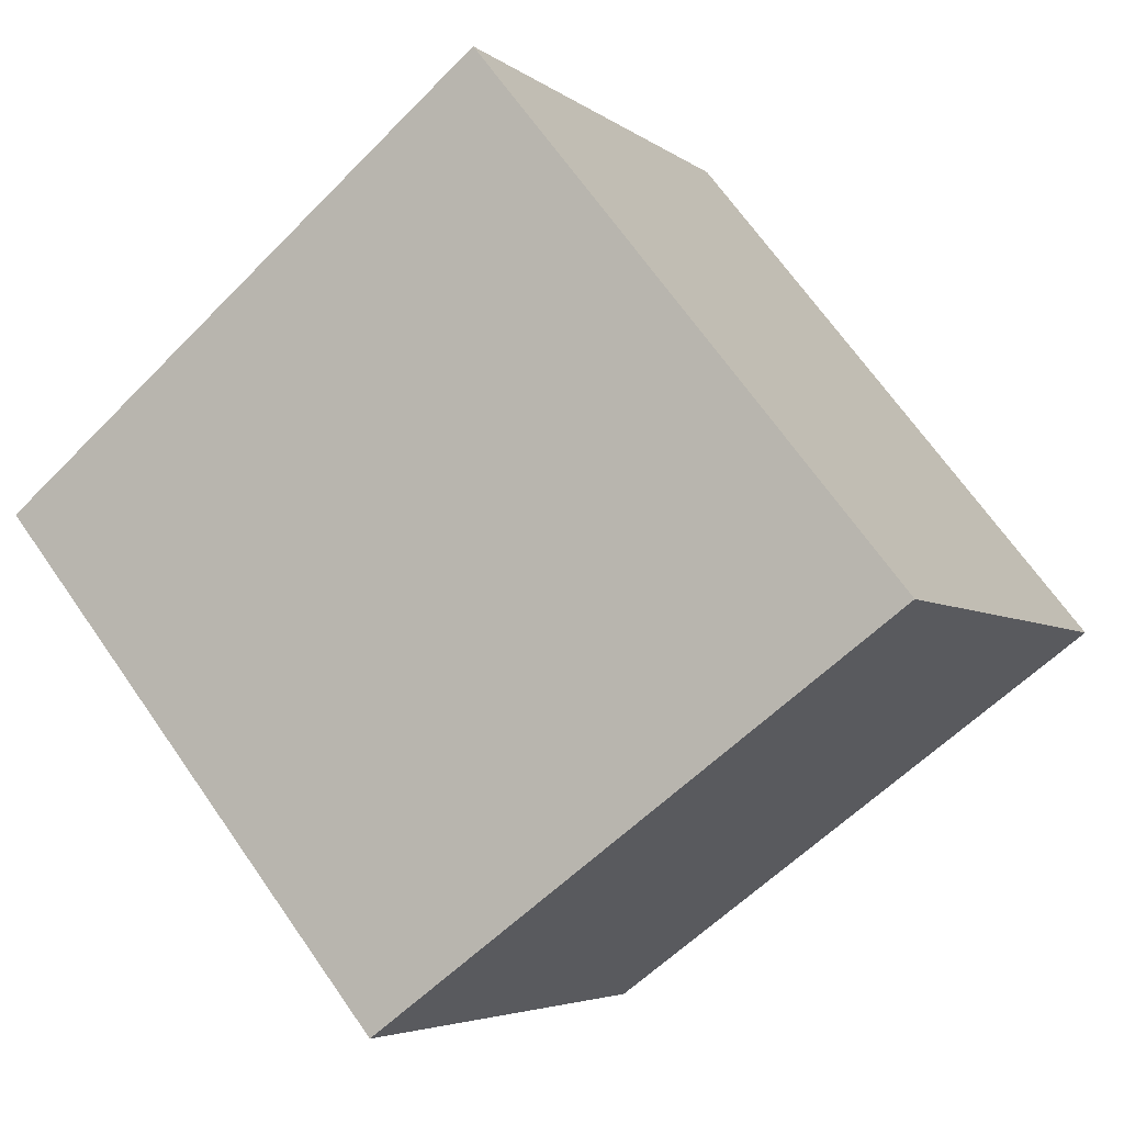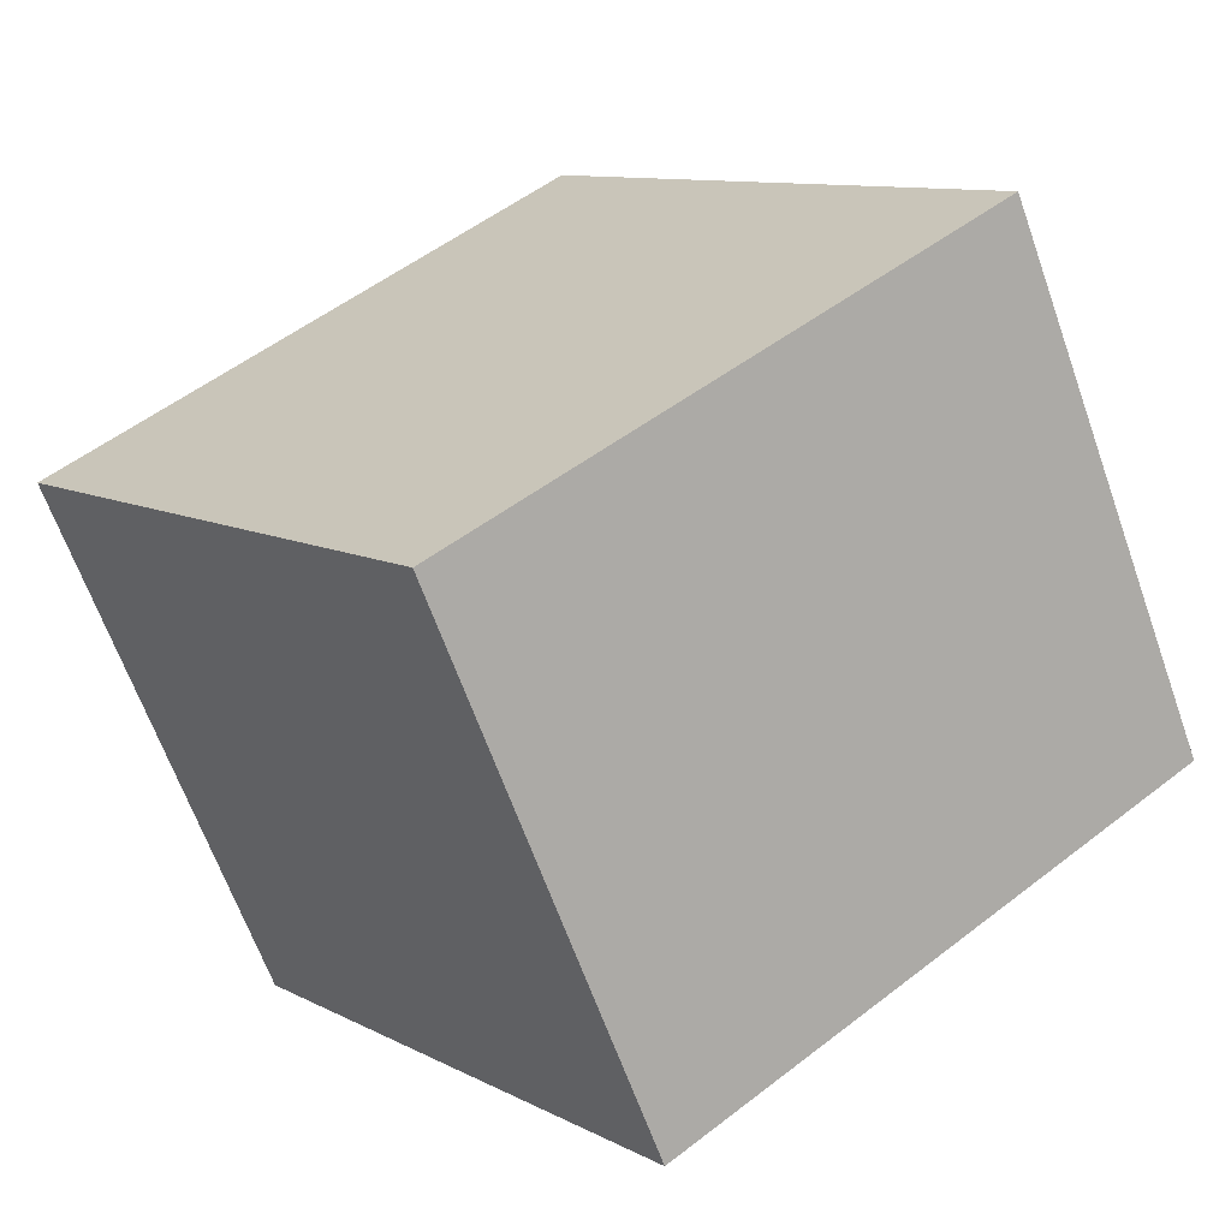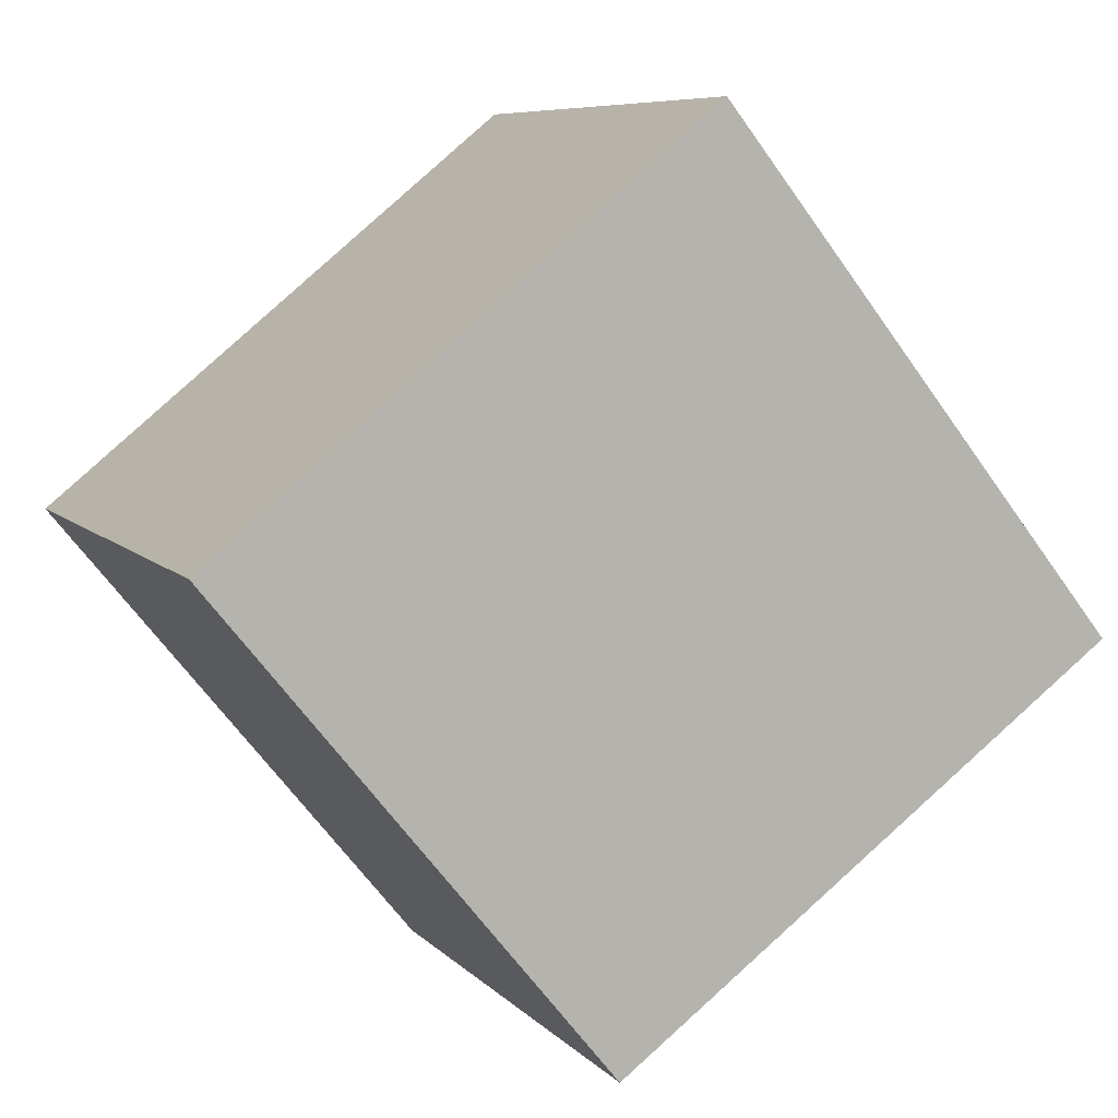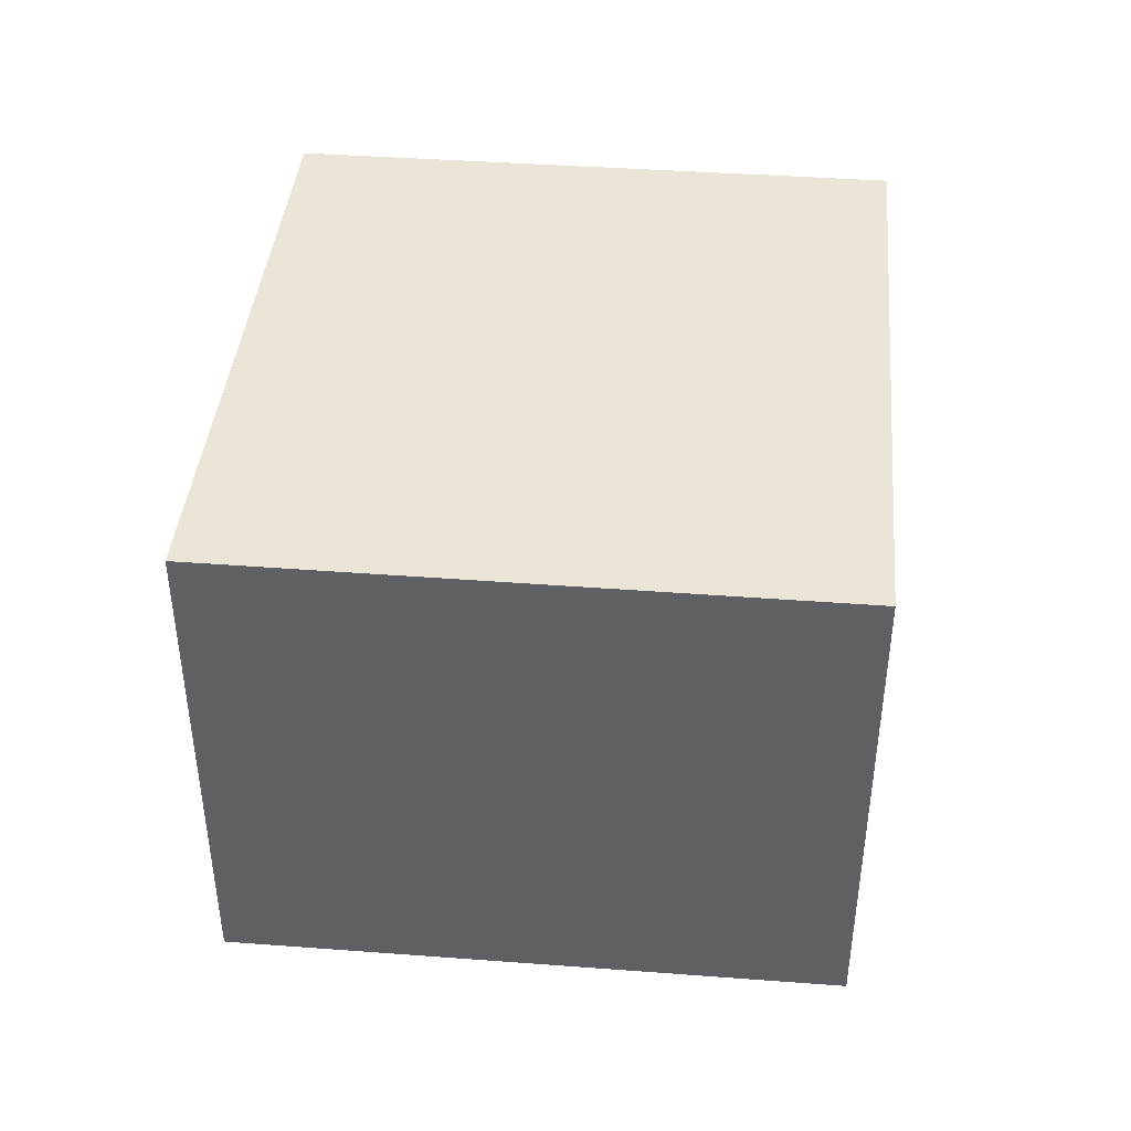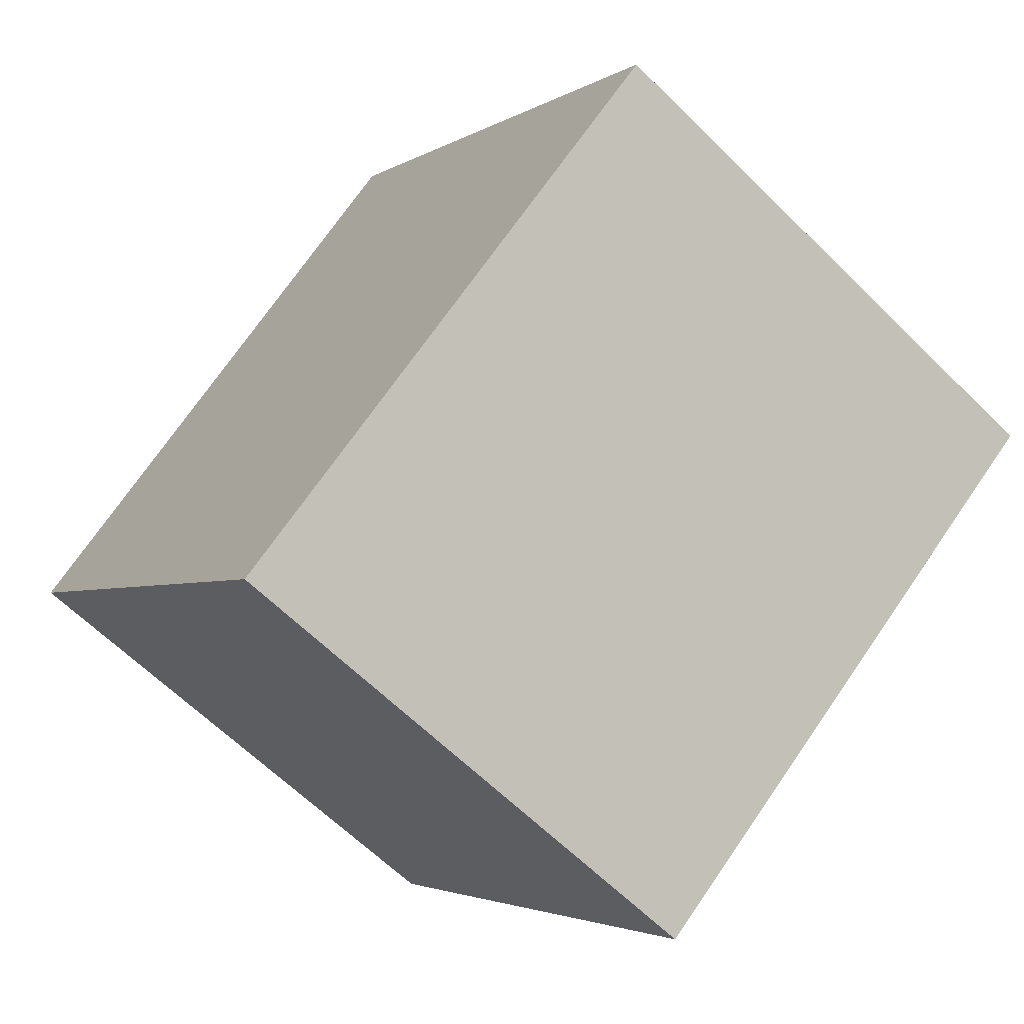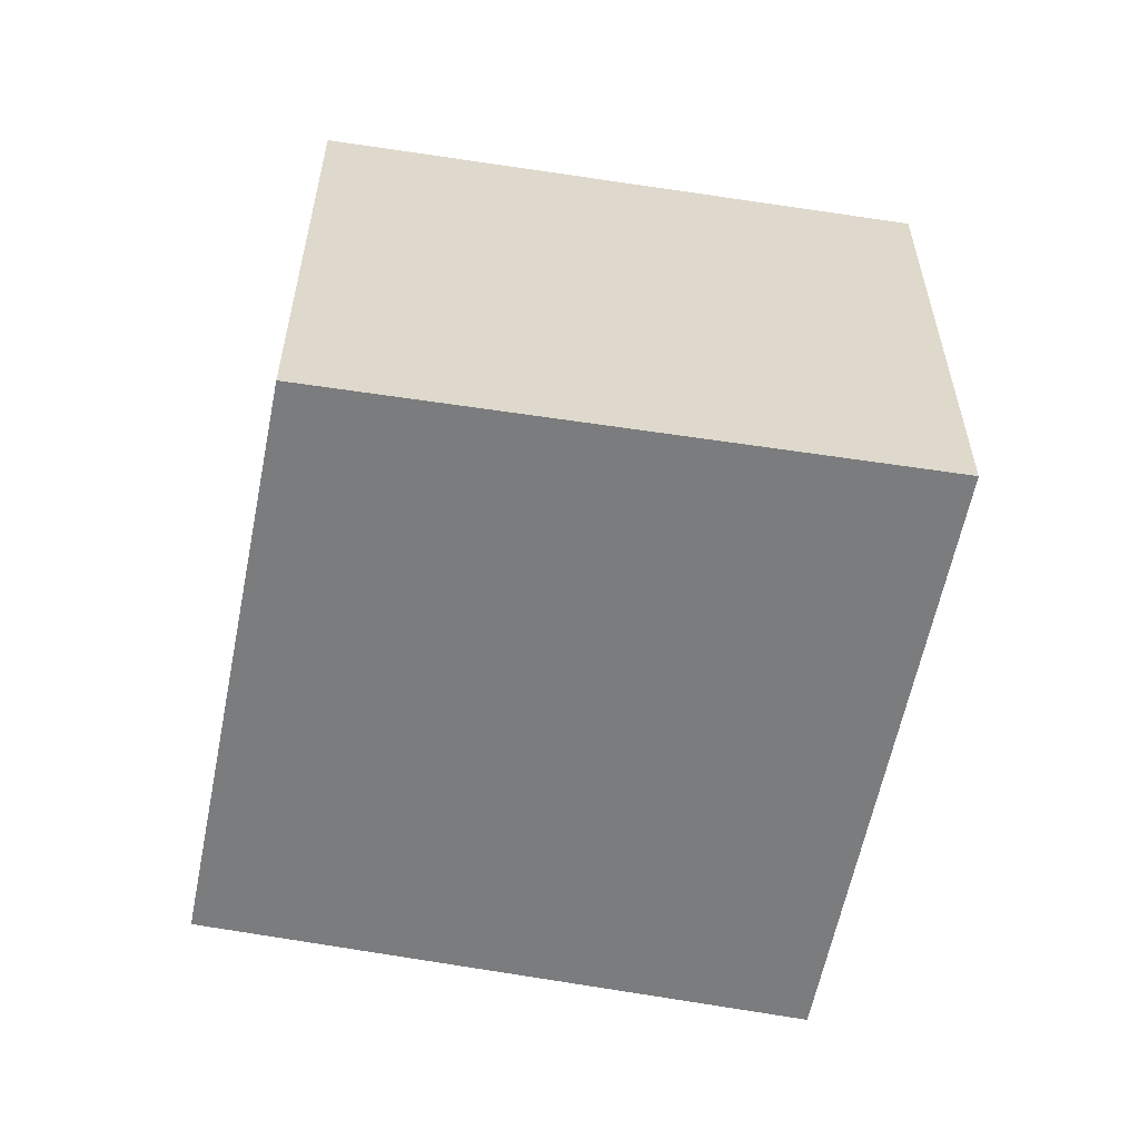
<metadata>
{"format":"obj","ext":"obj","renderer":"f3d","projection":"perspective","resolution":1024,"background":"white","views":[{"elev":-4.6,"azim":-154.9,"up":"+Z"},{"elev":-65.1,"azim":-160.4,"up":"+Z"},{"elev":7.6,"azim":157.2,"up":"+Z"},{"elev":44.4,"azim":-46.3,"up":"+Y"},{"elev":-63.2,"azim":-134.9,"up":"+Z"},{"elev":-58.6,"azim":-152.2,"up":"+Y"}]}
</metadata>
<code>
v  1.621 1.785 -1.203
v  1.301 1.785 1.626
v  2.875 1.785 0.341
v  0 1.785 1.093e-16
v  0.068 1.785 -0.051
v  1.301 -9.956e-17 1.626
v  2.875 -2.088e-17 0.341
v  1.621 7.366e-17 -1.203
v  0.068 3.123e-18 -0.051
v  0 0 0
g defaultobject
f 1 2 3
f 2 1 4
f 4 1 5
f 6 3 2
f 3 6 7
f 7 1 3
f 1 7 8
f 8 5 1
f 5 8 9
f 5 9 4
f 4 9 10
f 10 2 4
f 2 10 6
f 10 7 6
f 7 10 8
f 8 10 9

</code>
